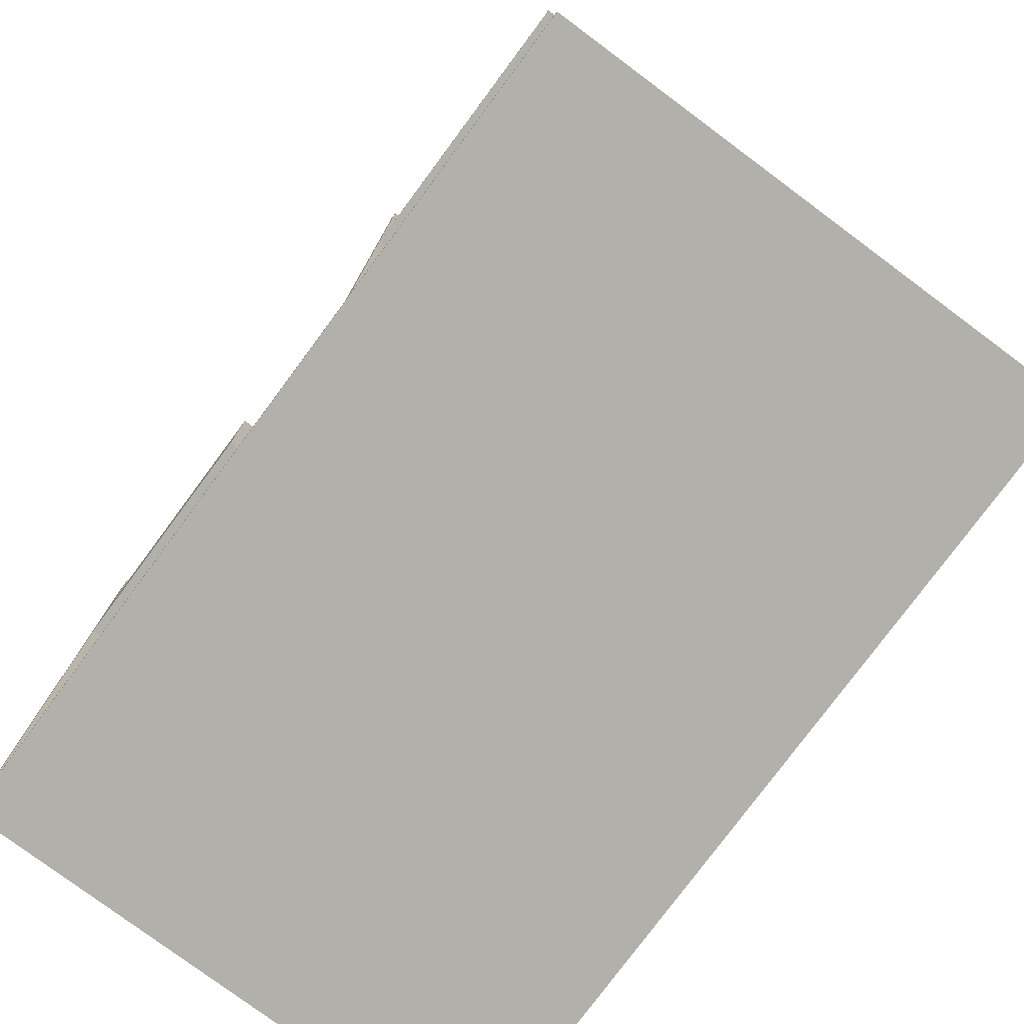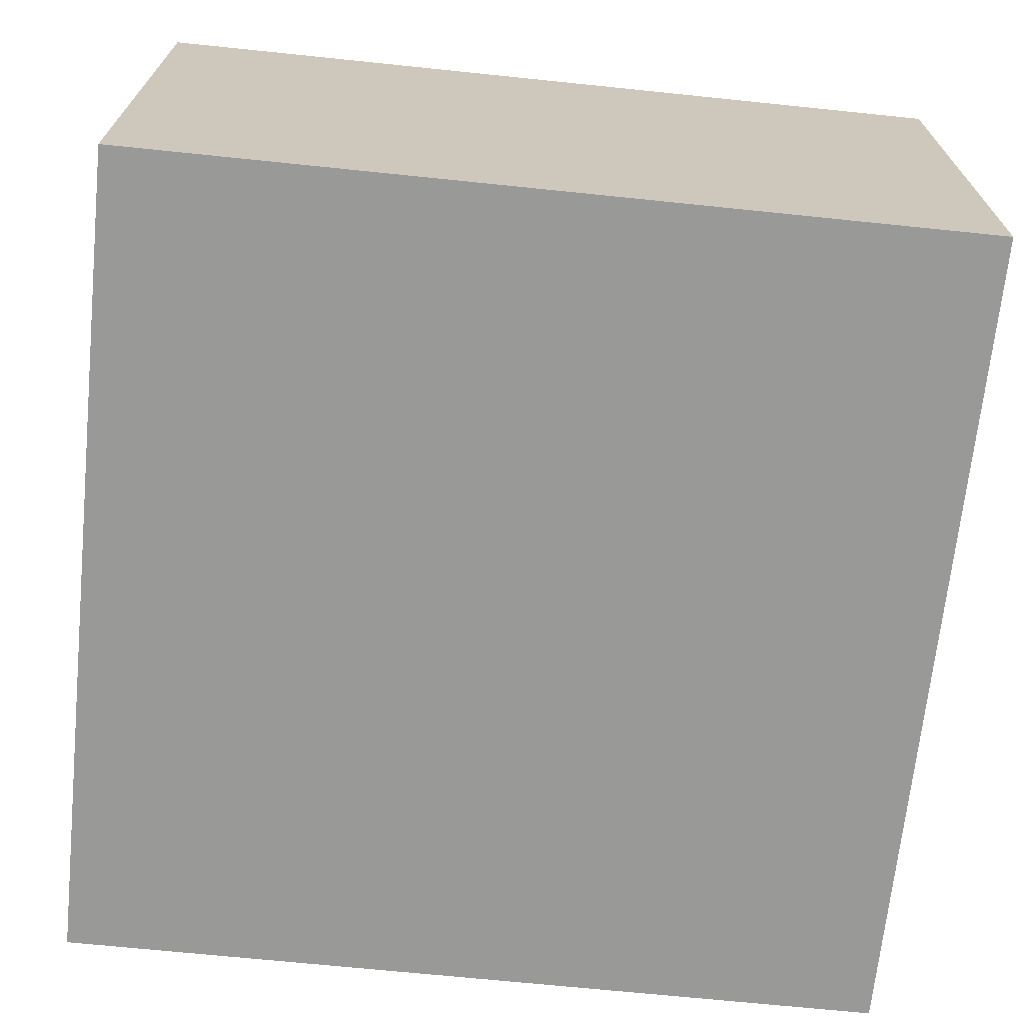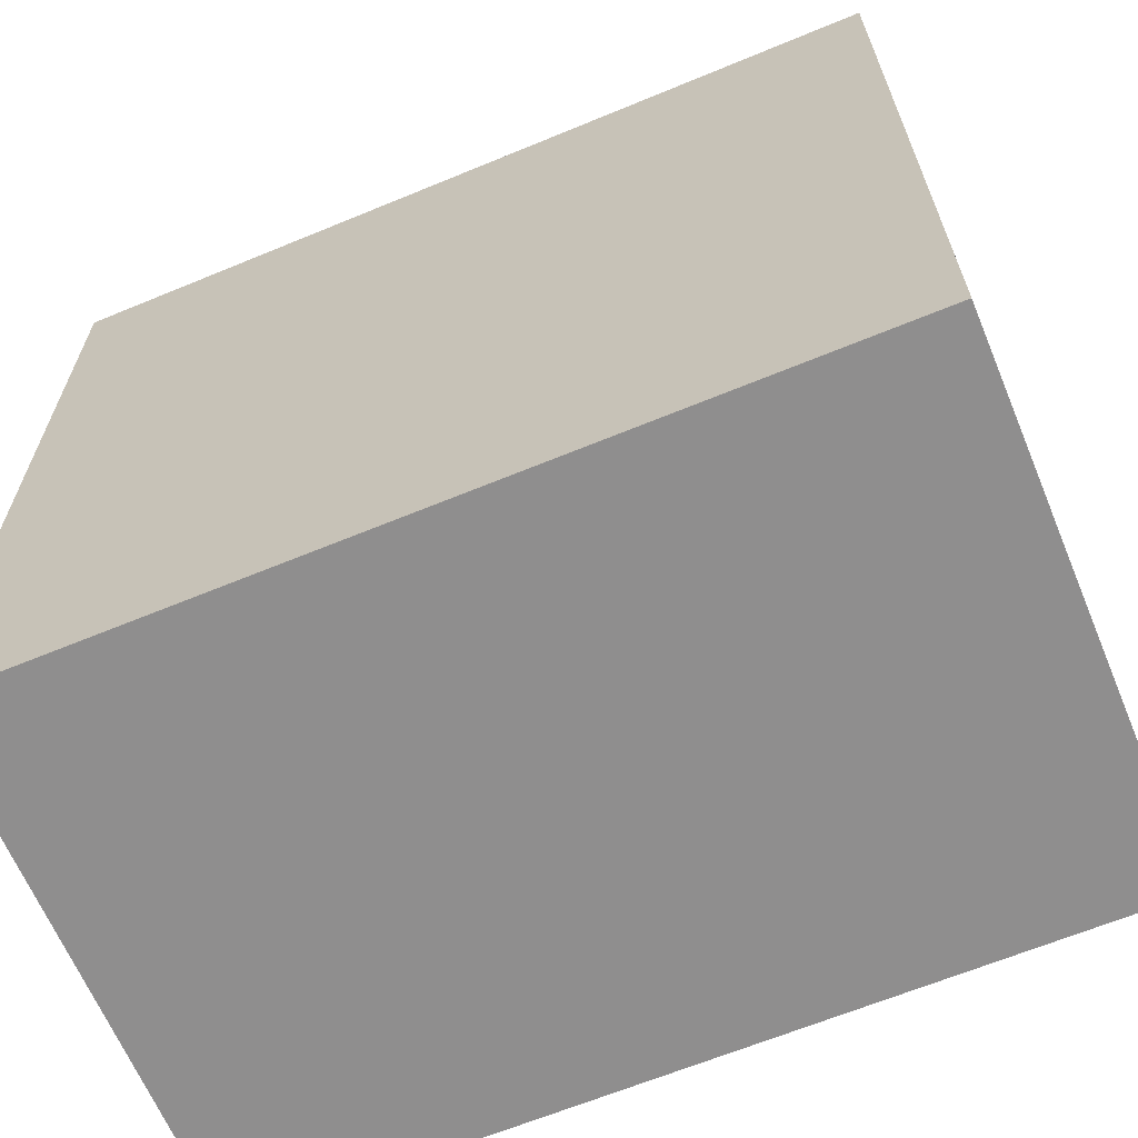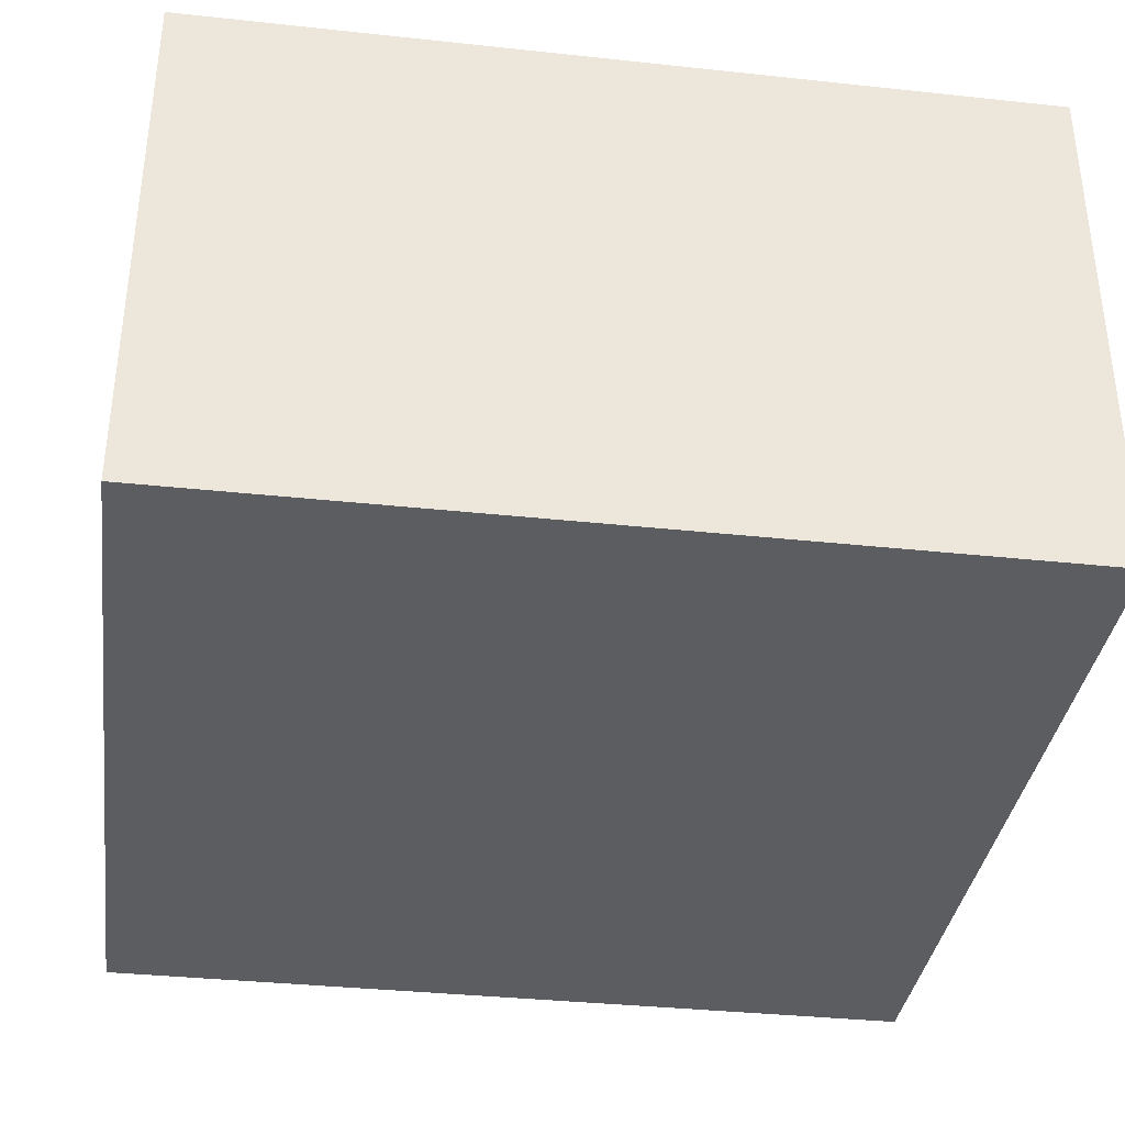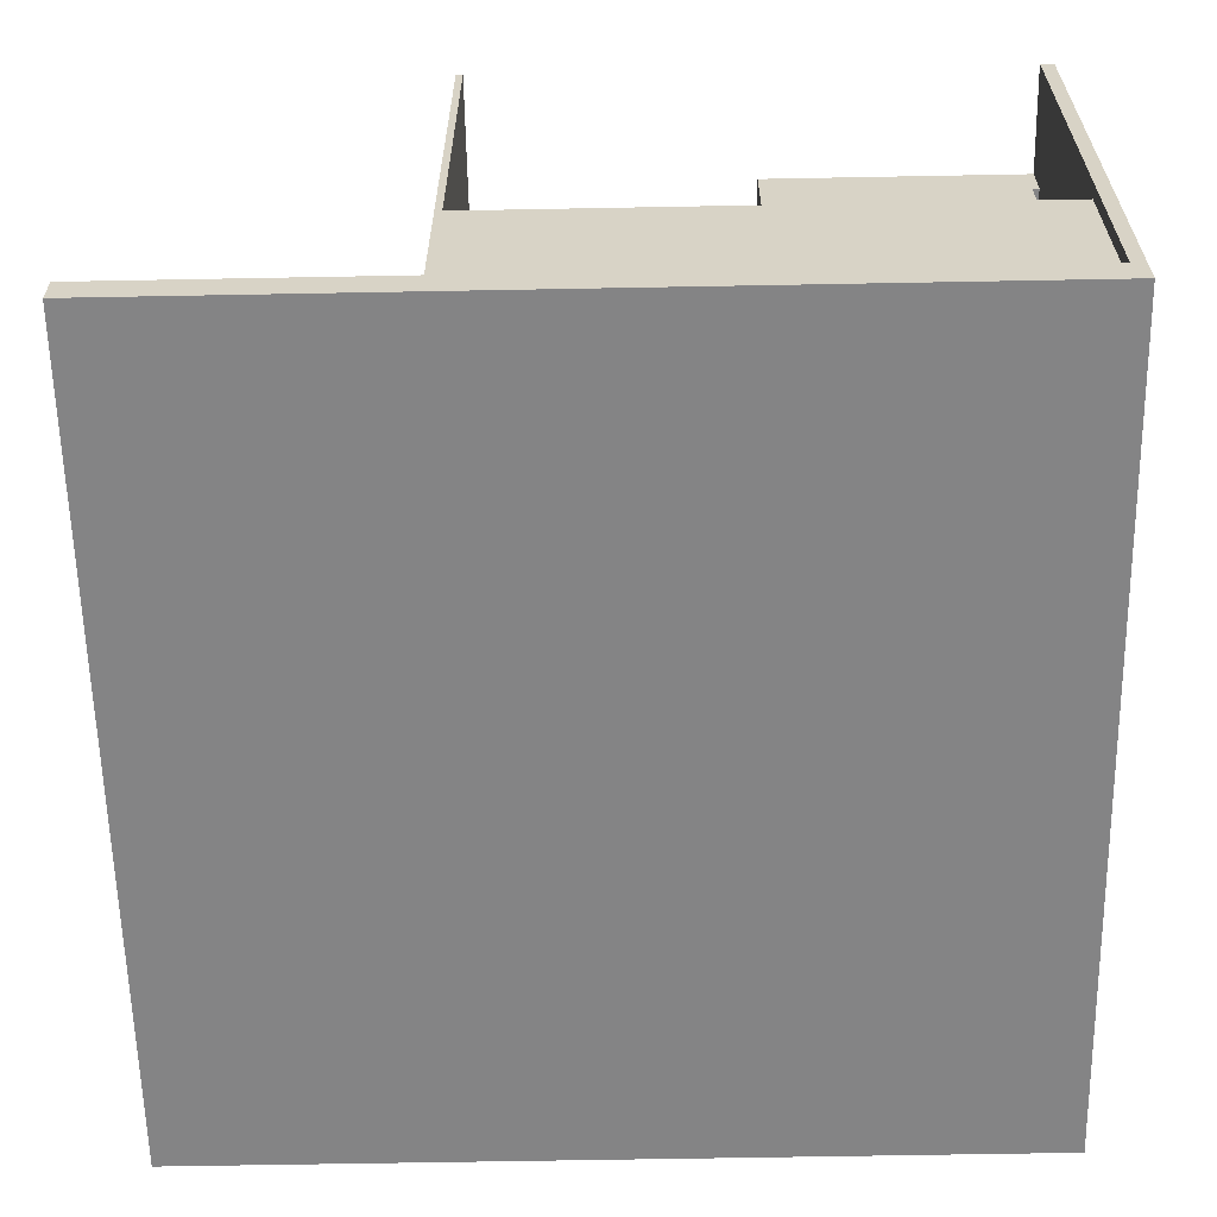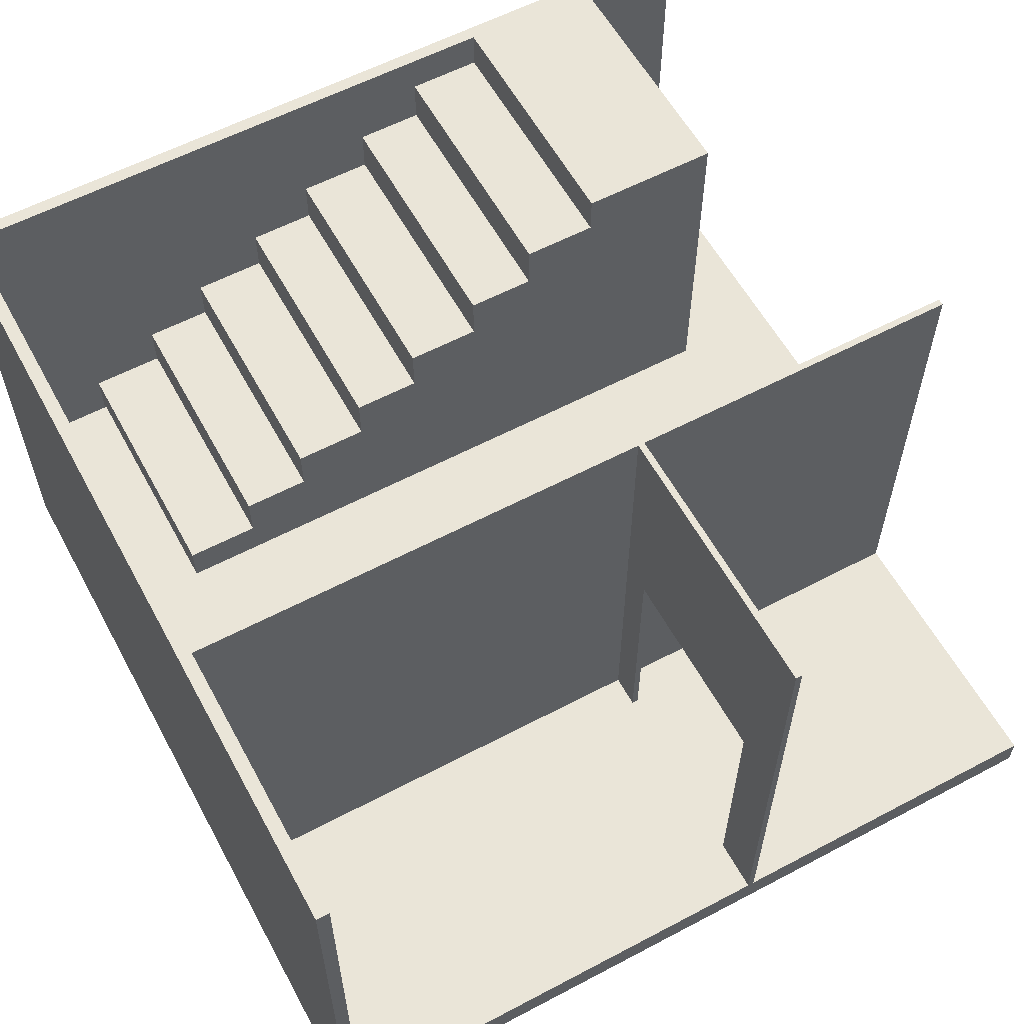
<metadata>
{"format":"obj","ext":"obj","renderer":"f3d","projection":"perspective","resolution":1024,"background":"white","views":[{"elev":-78.5,"azim":-126.6,"up":"+Z"},{"elev":-68.8,"azim":174.1,"up":"+Y"},{"elev":-65.0,"azim":22.6,"up":"+Z"},{"elev":-36.0,"azim":172.0,"up":"+Y"},{"elev":-61.5,"azim":1.1,"up":"+Y"},{"elev":59.0,"azim":-118.5,"up":"+Y"}]}
</metadata>
<code>
g 2x2first-3
v -63 0 63
v -63 0 -63
v -63 5 63
v -63 5 11
v -63 5 10
v -63 5 -61
v -63 5 -63
v -63 80 11
v -63 80 10
v -63 80 -61
v -63 80 -63
v -25 5 11
v -25 5 10
v -25 45 11
v -25 45 10
v -20 5 63
v -20 5 11
v -20 5 10
v -20 5 -61
v -20 80 63
v -20 80 11
v -20 80 10
v -20 80 -61
v 22 26 47
v 22 26 -48
v 22 32 -37
v 22 32 -48
v 22 39 -27
v 22 39 -37
v 22 46 -16
v 22 46 -27
v 22 53 -6
v 22 53 -16
v 22 60 5
v 22 60 -6
v 22 67 15
v 22 67 5
v 22 74 26
v 22 74 15
v 22 80 47
v 22 80 26
v 61 5 63
v 61 5 -61
v 61 25 -27
v 61 25 -48
v 61 32 -16
v 61 32 -27
v 61 32 -37
v 61 32 -48
v 61 39 -6
v 61 39 -16
v 61 39 -27
v 61 39 -37
v 61 46 5
v 61 46 -6
v 61 46 -16
v 61 46 -27
v 61 53 15
v 61 53 5
v 61 53 -6
v 61 53 -16
v 61 60 26
v 61 60 15
v 61 60 5
v 61 60 -6
v 61 67 36
v 61 67 26
v 61 67 15
v 61 67 5
v 61 74 47
v 61 74 36
v 61 74 26
v 61 74 15
v 61 80 63
v 61 80 47
v 61 80 26
v 61 80 -61
v -55 5 11
v -55 5 10
v -55 45 11
v -55 45 10
v -19 26 63
v -19 26 -61
v -19 80 63
v -19 80 -61
v 60 5 63
v 60 5 -32
v 60 5 -61
v 60 25 63
v 60 25 47
v 60 25 -27
v 60 25 -32
v 60 25 -48
v 60 26 63
v 60 26 47
v 60 26 -48
v 60 26 -61
v 60 32 -16
v 60 32 -27
v 60 39 -6
v 60 39 -16
v 60 46 5
v 60 46 -6
v 60 53 15
v 60 53 5
v 60 60 26
v 60 60 15
v 60 67 36
v 60 67 26
v 60 74 47
v 60 74 36
v 63 0 63
v 63 0 -63
v 63 5 63
v 63 5 -63
v 63 80 63
v 63 80 -63
v -63 0 63
v -63 5 63
v -20 5 63
v -20 80 63
v -19 1 63
v -19 5 63
v -19 26 63
v -19 80 63
v 22 1 63
v 22 5 63
v 22 25 63
v 60 5 63
v 60 25 63
v 60 26 63
v 61 5 63
v 61 80 63
v 63 0 63
v 63 5 63
v 63 80 63
v 22 26 47
v 22 80 47
v 60 26 47
v 60 74 47
v 61 74 47
v 61 80 47
v 60 67 36
v 60 74 36
v 61 67 36
v 61 74 36
v 60 60 26
v 60 67 26
v 61 60 26
v 61 67 26
v 60 53 15
v 60 60 15
v 61 53 15
v 61 60 15
v -63 5 11
v -63 80 11
v -55 5 11
v -55 45 11
v -25 5 11
v -25 45 11
v -20 5 11
v -20 80 11
v 60 46 5
v 60 53 5
v 61 46 5
v 61 53 5
v 60 39 -6
v 60 46 -6
v 61 39 -6
v 61 46 -6
v 60 32 -16
v 60 39 -16
v 61 32 -16
v 61 39 -16
v 60 25 -27
v 60 32 -27
v 61 25 -27
v 61 32 -27
v -63 5 -61
v -63 80 -61
v -20 5 -61
v -20 80 -61
v -19 26 -61
v -19 80 -61
v 60 5 -61
v 60 26 -61
v 61 5 -61
v 61 80 -61
v 22 74 26
v 22 80 26
v 61 74 26
v 61 80 26
v 22 67 15
v 22 74 15
v 61 67 15
v 61 74 15
v -63 5 10
v -63 80 10
v -55 5 10
v -55 45 10
v -25 5 10
v -25 45 10
v -20 5 10
v -20 80 10
v 22 60 5
v 22 67 5
v 61 60 5
v 61 67 5
v 22 53 -6
v 22 60 -6
v 61 53 -6
v 61 60 -6
v 22 46 -16
v 22 53 -16
v 61 46 -16
v 61 53 -16
v 22 39 -27
v 22 46 -27
v 61 39 -27
v 61 46 -27
v 22 32 -37
v 22 39 -37
v 61 32 -37
v 61 39 -37
v 22 26 -48
v 22 32 -48
v 60 25 -48
v 60 26 -48
v 61 25 -48
v 61 32 -48
v -63 0 -63
v -63 5 -63
v -63 80 -63
v 63 0 -63
v 63 5 -63
v 63 80 -63
v -63 0 63
v 63 0 63
v -63 0 -63
v 63 0 -63
v 60 25 -27
v 61 25 -27
v 60 25 -32
v 60 25 -48
v 61 25 -48
v 60 32 -16
v 61 32 -16
v 60 32 -27
v 61 32 -27
v 60 39 -6
v 61 39 -6
v 60 39 -16
v 61 39 -16
v -55 45 11
v -25 45 11
v -55 45 10
v -25 45 10
v 60 46 5
v 61 46 5
v 60 46 -6
v 61 46 -6
v 60 53 15
v 61 53 15
v 60 53 5
v 61 53 5
v 60 60 26
v 61 60 26
v 60 60 15
v 61 60 15
v 60 67 36
v 61 67 36
v 60 67 26
v 61 67 26
v 60 74 47
v 61 74 47
v 60 74 36
v 61 74 36
v -63 5 63
v -20 5 63
v 60 5 63
v 61 5 63
v -63 5 11
v -55 5 11
v -25 5 11
v -20 5 11
v -63 5 10
v -55 5 10
v -25 5 10
v -20 5 10
v 60 5 -32
v -63 5 -61
v -20 5 -61
v 60 5 -61
v 61 5 -61
v -19 26 63
v 60 26 63
v 22 26 47
v 60 26 47
v 22 26 -48
v 60 26 -48
v -19 26 -61
v 60 26 -61
v 22 32 -37
v 61 32 -37
v 22 32 -48
v 61 32 -48
v 22 39 -27
v 61 39 -27
v 22 39 -37
v 61 39 -37
v 22 46 -16
v 61 46 -16
v 22 46 -27
v 61 46 -27
v 22 53 -6
v 61 53 -6
v 22 53 -16
v 61 53 -16
v 22 60 5
v 61 60 5
v 22 60 -6
v 61 60 -6
v 22 67 15
v 61 67 15
v 22 67 5
v 61 67 5
v 22 74 26
v 61 74 26
v 22 74 15
v 61 74 15
v -20 80 63
v -19 80 63
v 61 80 63
v 63 80 63
v 22 80 47
v 61 80 47
v 22 80 26
v 61 80 26
v -63 80 11
v -20 80 11
v -63 80 10
v -20 80 10
v -63 80 -61
v -20 80 -61
v -19 80 -61
v 61 80 -61
v -63 80 -63
v 63 80 -63
f 3 2 1
f 4 2 3
f 5 2 4
f 6 2 5
f 7 2 6
f 8 5 4
f 9 5 8
f 10 7 6
f 11 7 10
f 14 13 12
f 15 13 14
f 20 17 16
f 21 17 20
f 22 19 18
f 23 19 22
f 26 25 24
f 27 25 26
f 28 26 24
f 29 26 28
f 30 28 24
f 31 28 30
f 32 30 24
f 33 30 32
f 34 32 24
f 35 32 34
f 36 34 24
f 37 34 36
f 38 36 24
f 39 36 38
f 40 38 24
f 41 38 40
f 44 43 42
f 45 43 44
f 46 44 42
f 47 44 46
f 49 43 45
f 50 46 42
f 51 46 50
f 53 49 48
f 54 50 42
f 55 50 54
f 57 53 52
f 58 54 42
f 59 54 58
f 61 57 56
f 62 58 42
f 63 58 62
f 65 61 60
f 66 62 42
f 67 62 66
f 69 65 64
f 70 66 42
f 71 66 70
f 73 69 68
f 74 70 42
f 75 70 74
f 76 73 72
f 77 43 49
f 77 73 76
f 77 49 53
f 77 53 57
f 77 57 61
f 77 69 73
f 77 61 65
f 77 65 69
f 78 79 80
f 80 79 81
f 82 83 84
f 84 83 85
f 86 87 89
f 89 87 90
f 90 87 91
f 87 88 92
f 91 87 92
f 92 88 93
f 89 90 94
f 90 91 95
f 94 90 95
f 93 88 96
f 96 88 97
f 95 91 98
f 98 91 99
f 95 98 100
f 100 98 101
f 95 100 102
f 102 100 103
f 95 102 104
f 104 102 105
f 95 104 106
f 106 104 107
f 95 106 108
f 108 106 109
f 95 108 110
f 110 108 111
f 112 113 114
f 114 113 115
f 114 115 116
f 116 115 117
f 120 119 118
f 122 120 118
f 123 121 120
f 123 120 122
f 124 121 123
f 125 121 124
f 126 122 118
f 126 123 122
f 126 124 123
f 127 124 126
f 128 124 127
f 129 127 126
f 129 128 127
f 130 124 128
f 130 128 129
f 131 124 130
f 132 129 126
f 134 126 118
f 134 132 126
f 135 133 132
f 135 132 134
f 136 133 135
f 139 138 137
f 140 138 139
f 141 138 140
f 142 138 141
f 145 144 143
f 146 144 145
f 149 148 147
f 150 148 149
f 153 152 151
f 154 152 153
f 157 156 155
f 158 156 157
f 160 156 158
f 161 160 159
f 162 156 160
f 162 160 161
f 165 164 163
f 166 164 165
f 169 168 167
f 170 168 169
f 173 172 171
f 174 172 173
f 177 176 175
f 178 176 177
f 181 180 179
f 182 180 181
f 186 184 183
f 187 186 185
f 188 184 186
f 188 186 187
f 189 190 191
f 191 190 192
f 193 194 195
f 195 194 196
f 197 198 199
f 199 198 200
f 200 198 202
f 201 202 203
f 202 198 204
f 203 202 204
f 205 206 207
f 207 206 208
f 209 210 211
f 211 210 212
f 213 214 215
f 215 214 216
f 217 218 219
f 219 218 220
f 221 222 223
f 223 222 224
f 225 226 228
f 227 228 229
f 228 226 230
f 229 228 230
f 231 232 234
f 232 233 235
f 234 232 235
f 235 233 236
f 239 238 237
f 240 238 239
f 243 242 241
f 244 242 243
f 245 242 244
f 248 247 246
f 249 247 248
f 252 251 250
f 253 251 252
f 256 255 254
f 257 255 256
f 260 259 258
f 261 259 260
f 264 263 262
f 265 263 264
f 268 267 266
f 269 267 268
f 272 271 270
f 273 271 272
f 276 275 274
f 277 275 276
f 278 279 282
f 282 279 283
f 283 279 284
f 284 279 285
f 283 284 287
f 287 284 288
f 280 281 290
f 288 289 291
f 287 288 291
f 286 287 291
f 291 289 292
f 290 281 293
f 293 281 294
f 295 296 297
f 297 296 298
f 295 297 299
f 295 299 301
f 299 300 301
f 301 300 302
f 303 304 305
f 305 304 306
f 307 308 309
f 309 308 310
f 311 312 313
f 313 312 314
f 315 316 317
f 317 316 318
f 319 320 321
f 321 320 322
f 323 324 325
f 325 324 326
f 327 328 329
f 329 328 330
f 333 334 336
f 335 336 337
f 336 334 338
f 337 336 338
f 331 332 340
f 339 340 341
f 340 332 342
f 341 340 342
f 342 332 344
f 344 332 345
f 338 334 346
f 344 345 347
f 345 346 347
f 343 344 347
f 346 334 348
f 347 346 348

</code>
